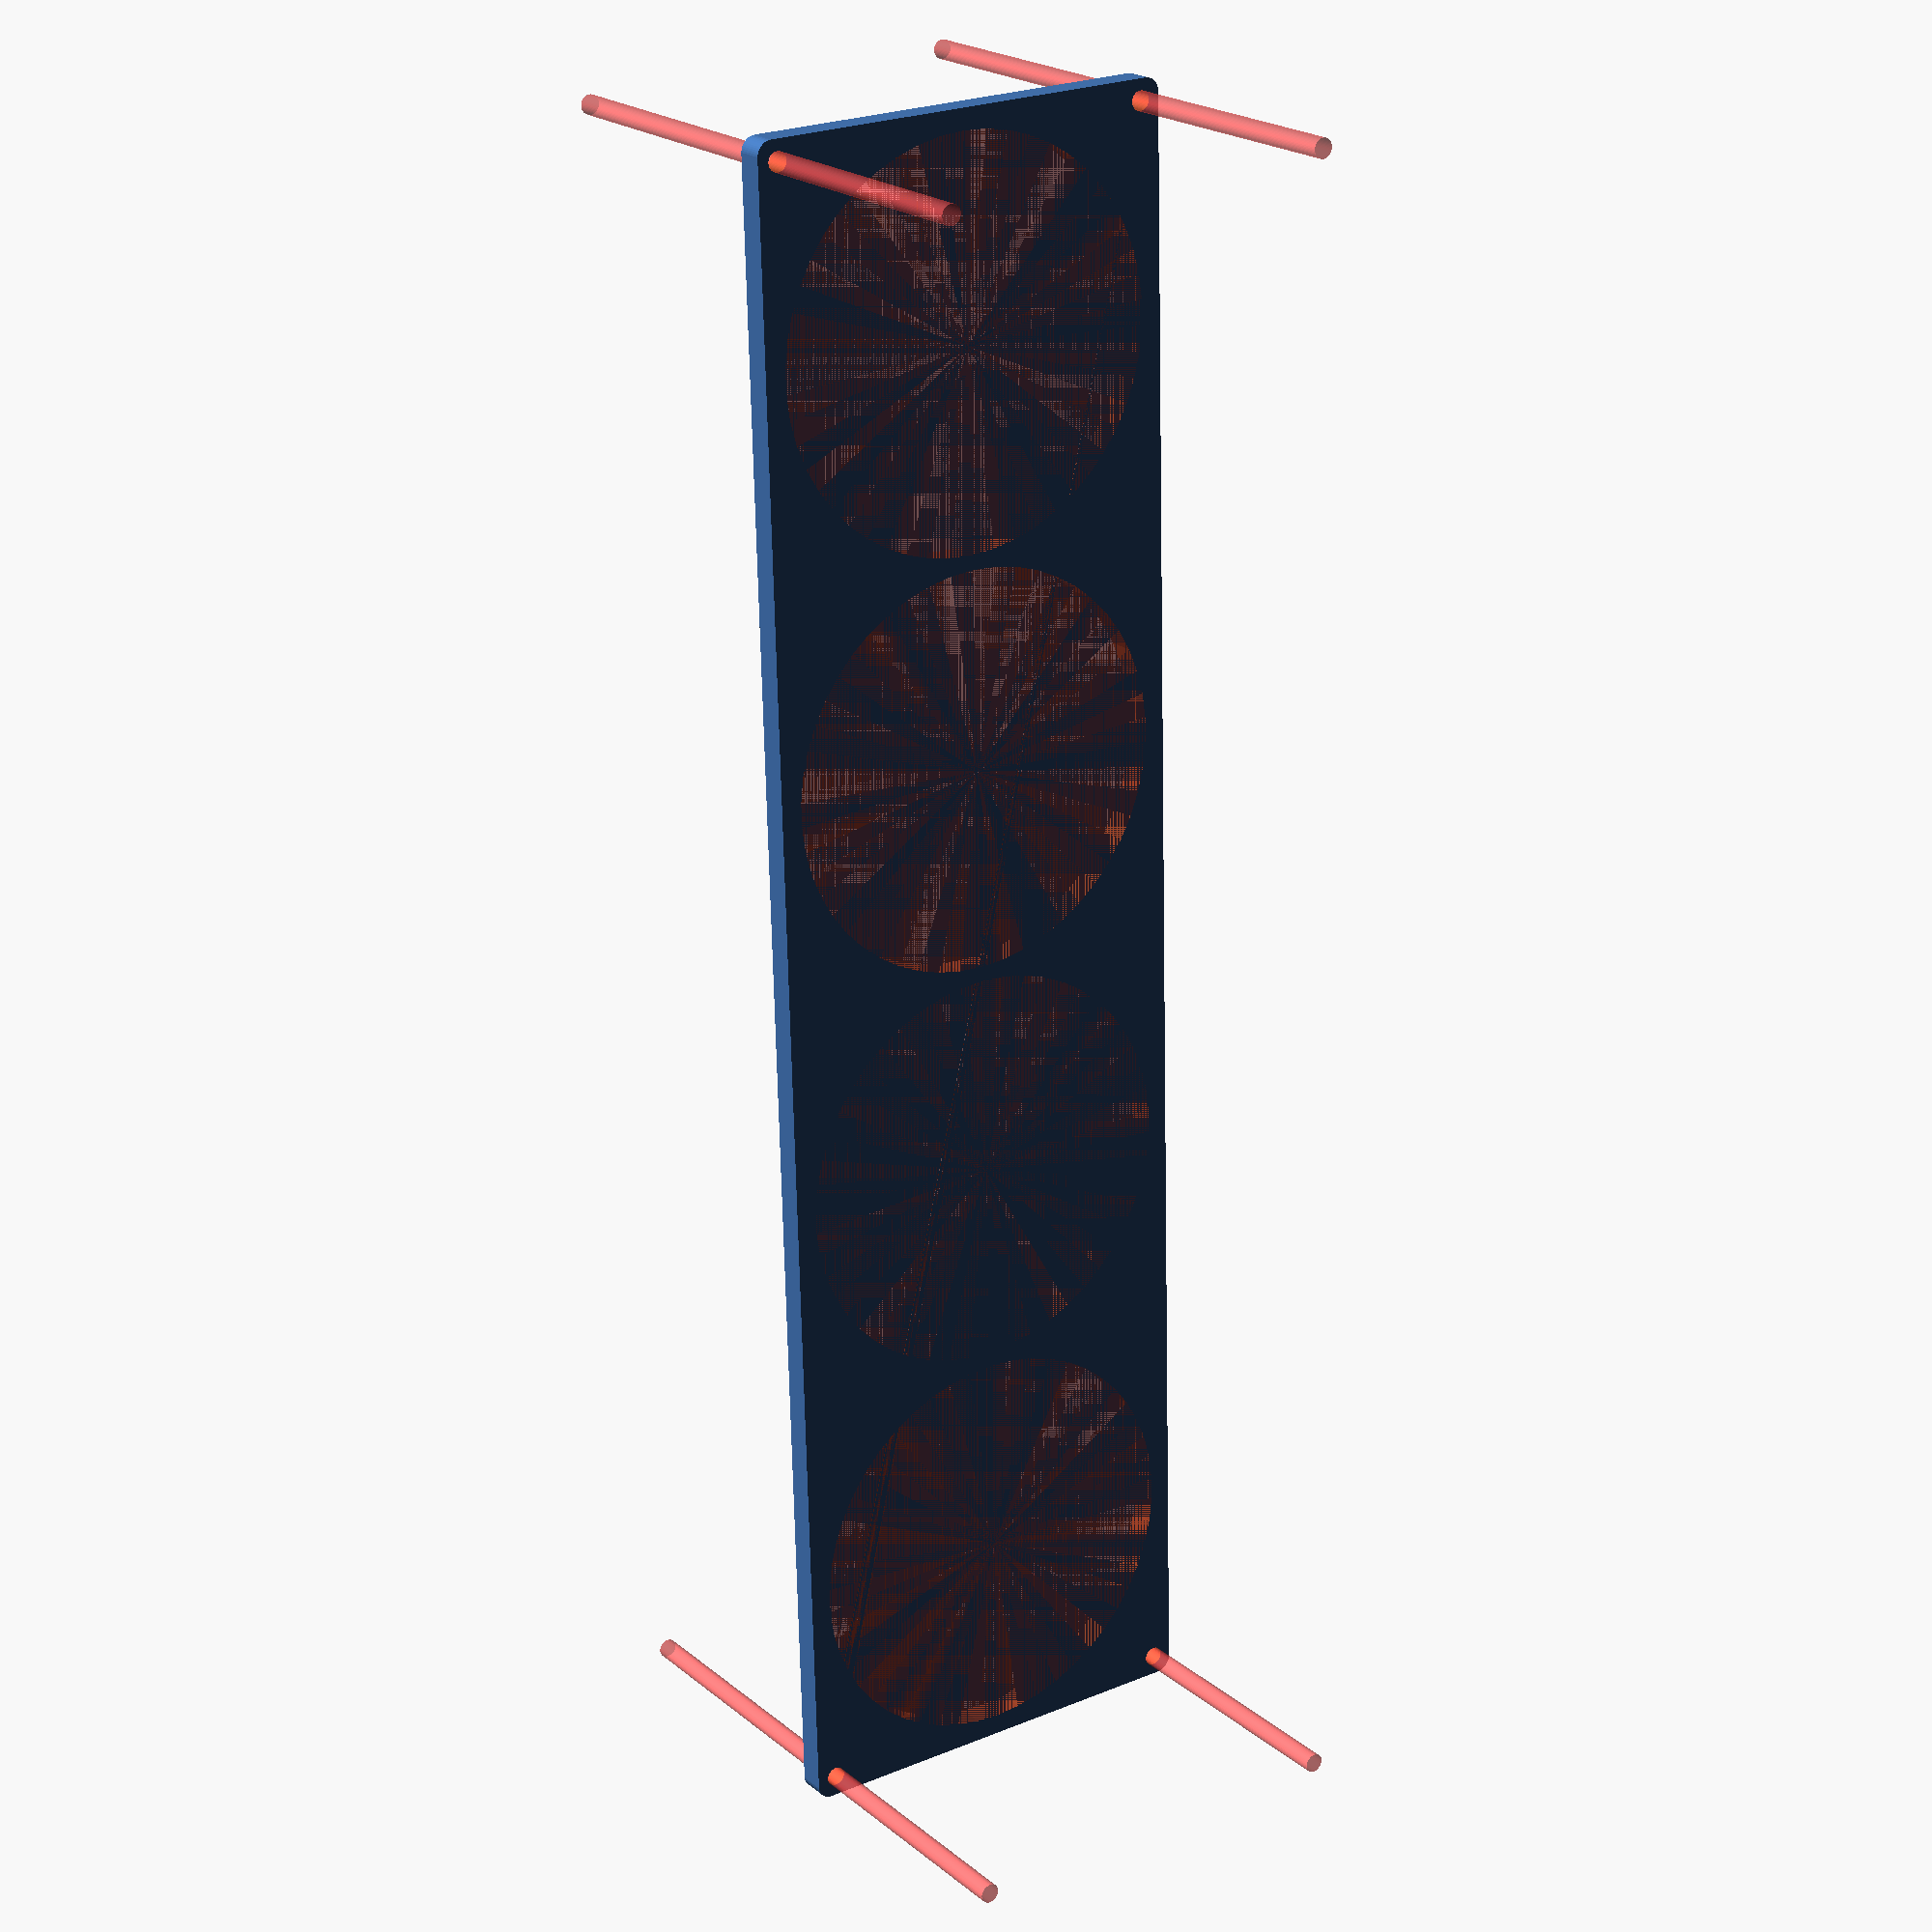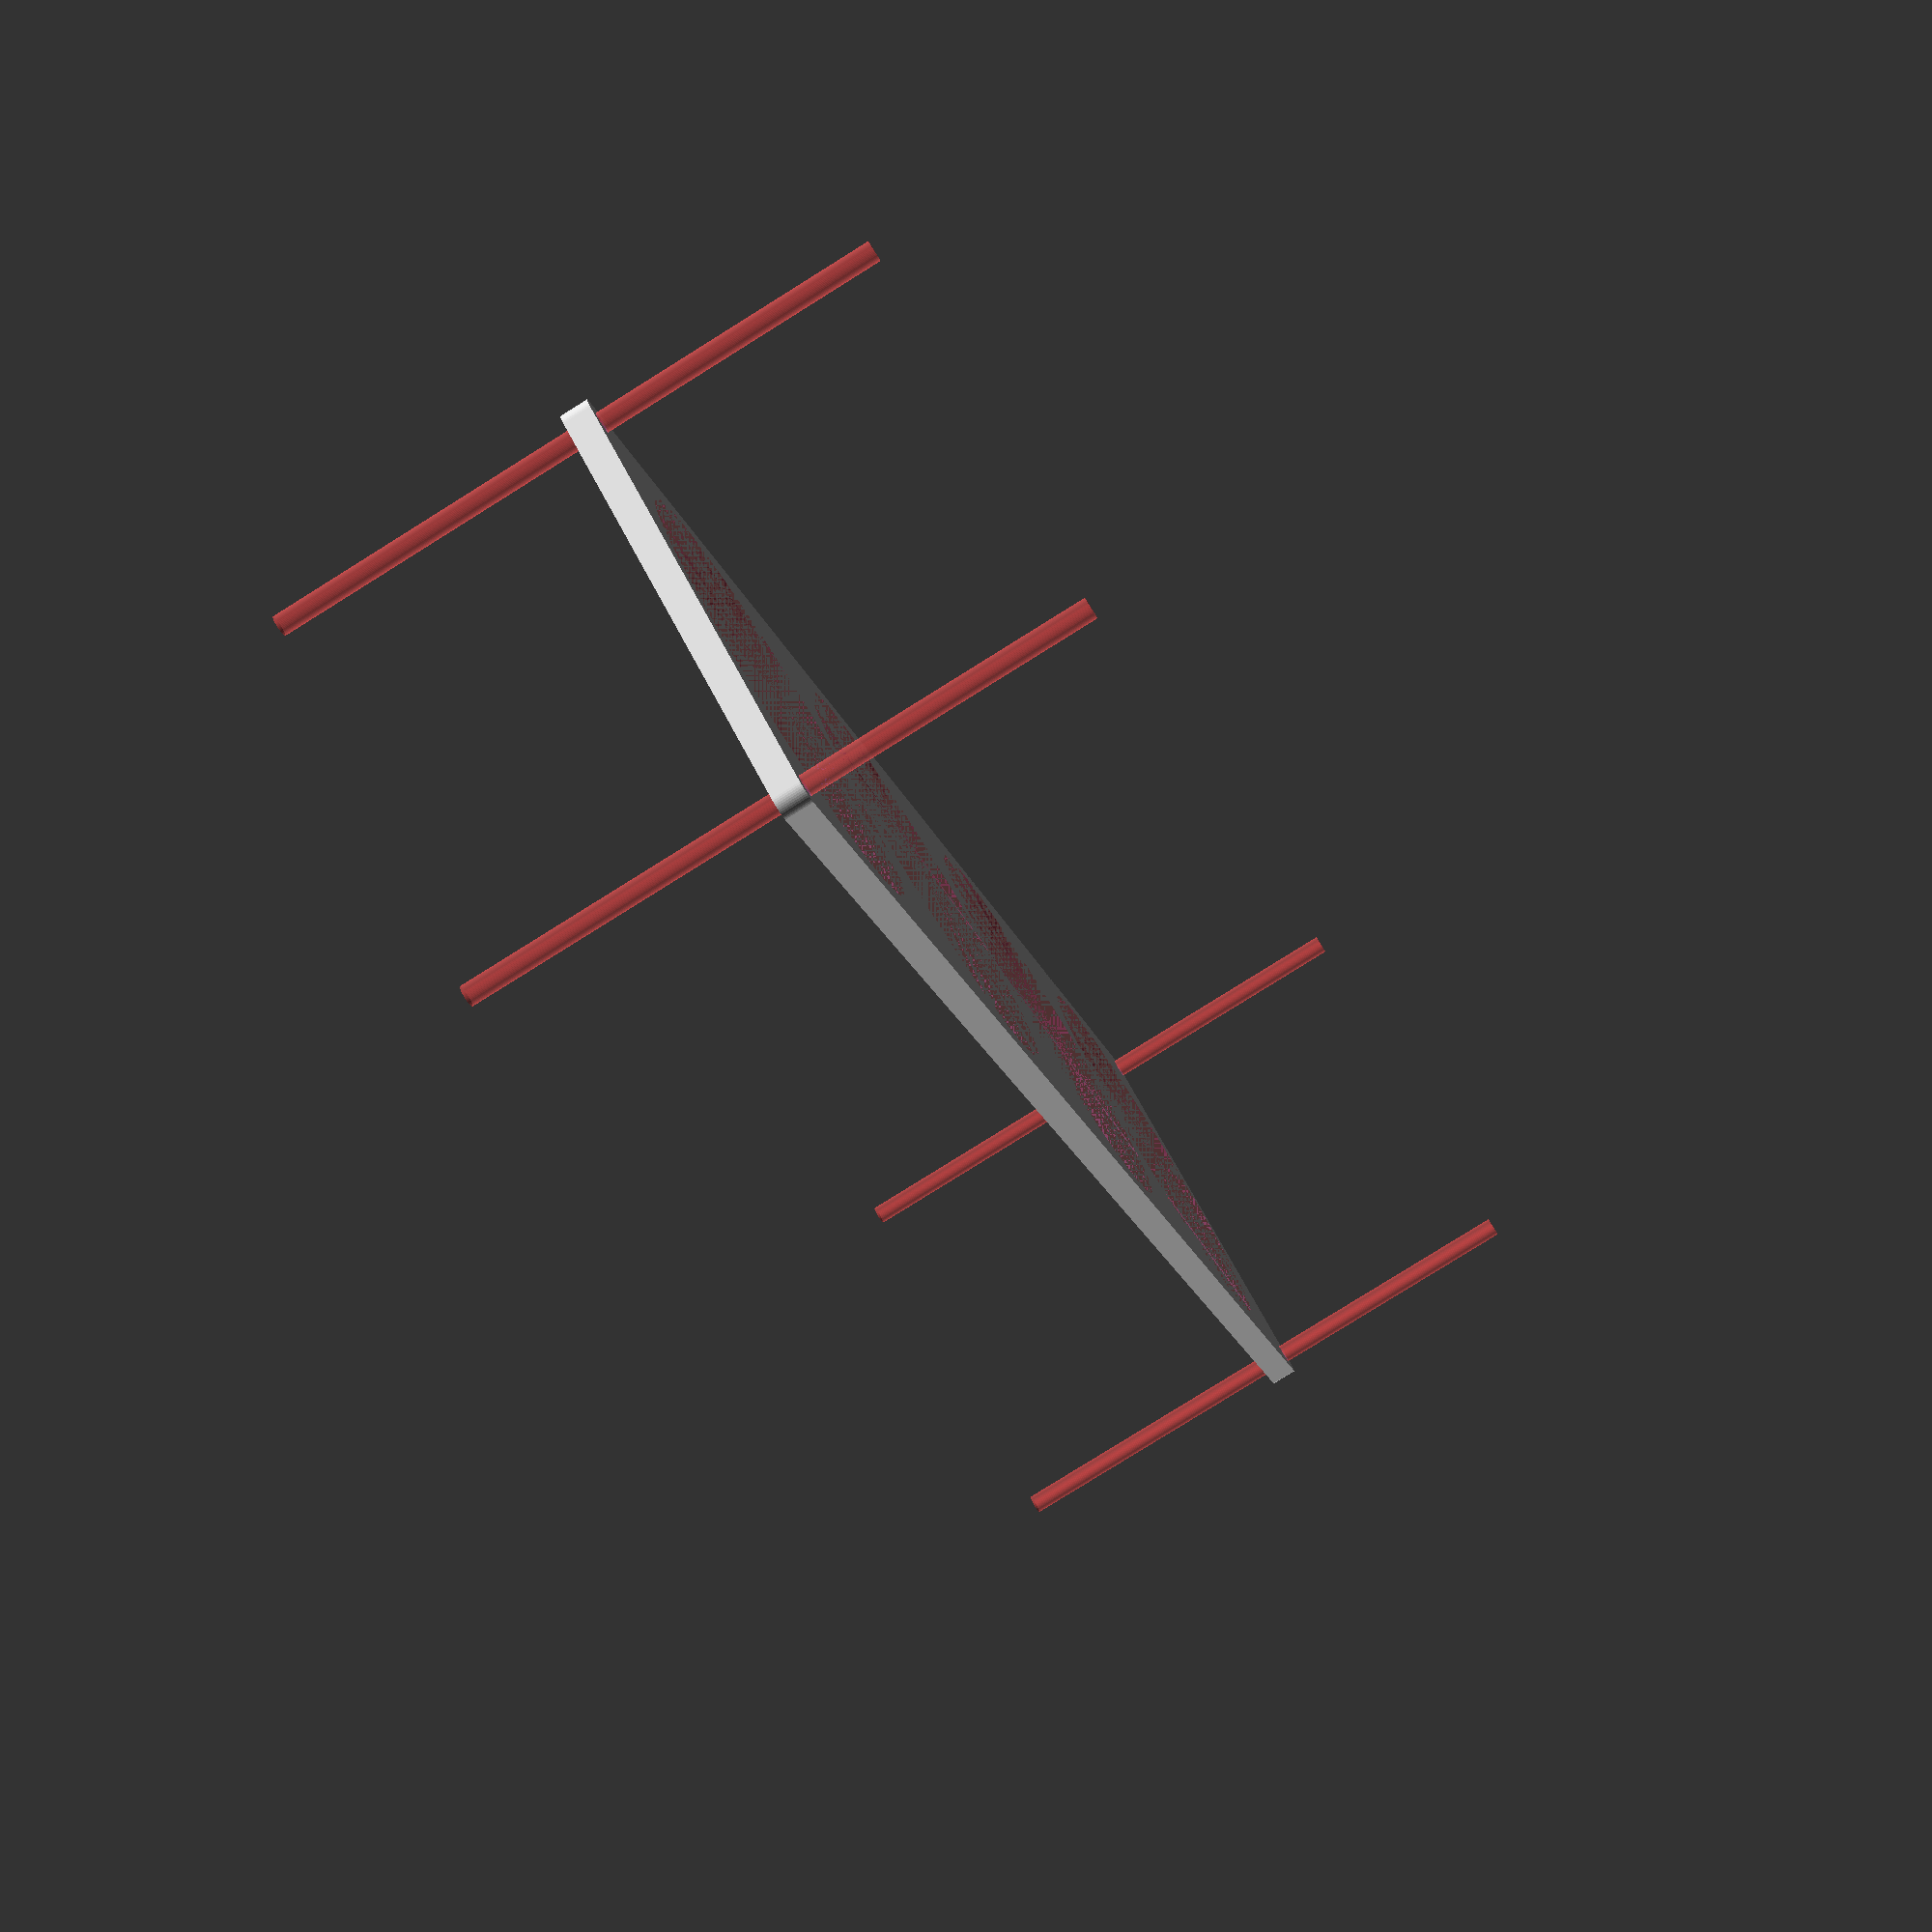
<openscad>
$fn = 50;


difference() {
	union() {
		hull() {
			translate(v = [-279.5000000000, 69.5000000000, 0]) {
				cylinder(h = 9, r = 5);
			}
			translate(v = [279.5000000000, 69.5000000000, 0]) {
				cylinder(h = 9, r = 5);
			}
			translate(v = [-279.5000000000, -69.5000000000, 0]) {
				cylinder(h = 9, r = 5);
			}
			translate(v = [279.5000000000, -69.5000000000, 0]) {
				cylinder(h = 9, r = 5);
			}
		}
	}
	union() {
		#translate(v = [-277.5000000000, -67.5000000000, -100.0000000000]) {
			cylinder(h = 200, r = 3.2500000000);
		}
		#translate(v = [-277.5000000000, 67.5000000000, -100.0000000000]) {
			cylinder(h = 200, r = 3.2500000000);
		}
		#translate(v = [277.5000000000, -67.5000000000, -100.0000000000]) {
			cylinder(h = 200, r = 3.2500000000);
		}
		#translate(v = [277.5000000000, 67.5000000000, -100.0000000000]) {
			cylinder(h = 200, r = 3.2500000000);
		}
		#translate(v = [-210.0000000000, 0, 0]) {
			cylinder(h = 9, r = 67.5000000000);
		}
		#translate(v = [-70.0000000000, 0, 0]) {
			cylinder(h = 9, r = 67.5000000000);
		}
		#translate(v = [70.0000000000, 0, 0]) {
			cylinder(h = 9, r = 67.5000000000);
		}
		#translate(v = [210.0000000000, 0, 0]) {
			cylinder(h = 9, r = 67.5000000000);
		}
	}
}
</openscad>
<views>
elev=339.1 azim=268.5 roll=325.1 proj=p view=solid
elev=262.0 azim=303.5 roll=238.1 proj=p view=solid
</views>
